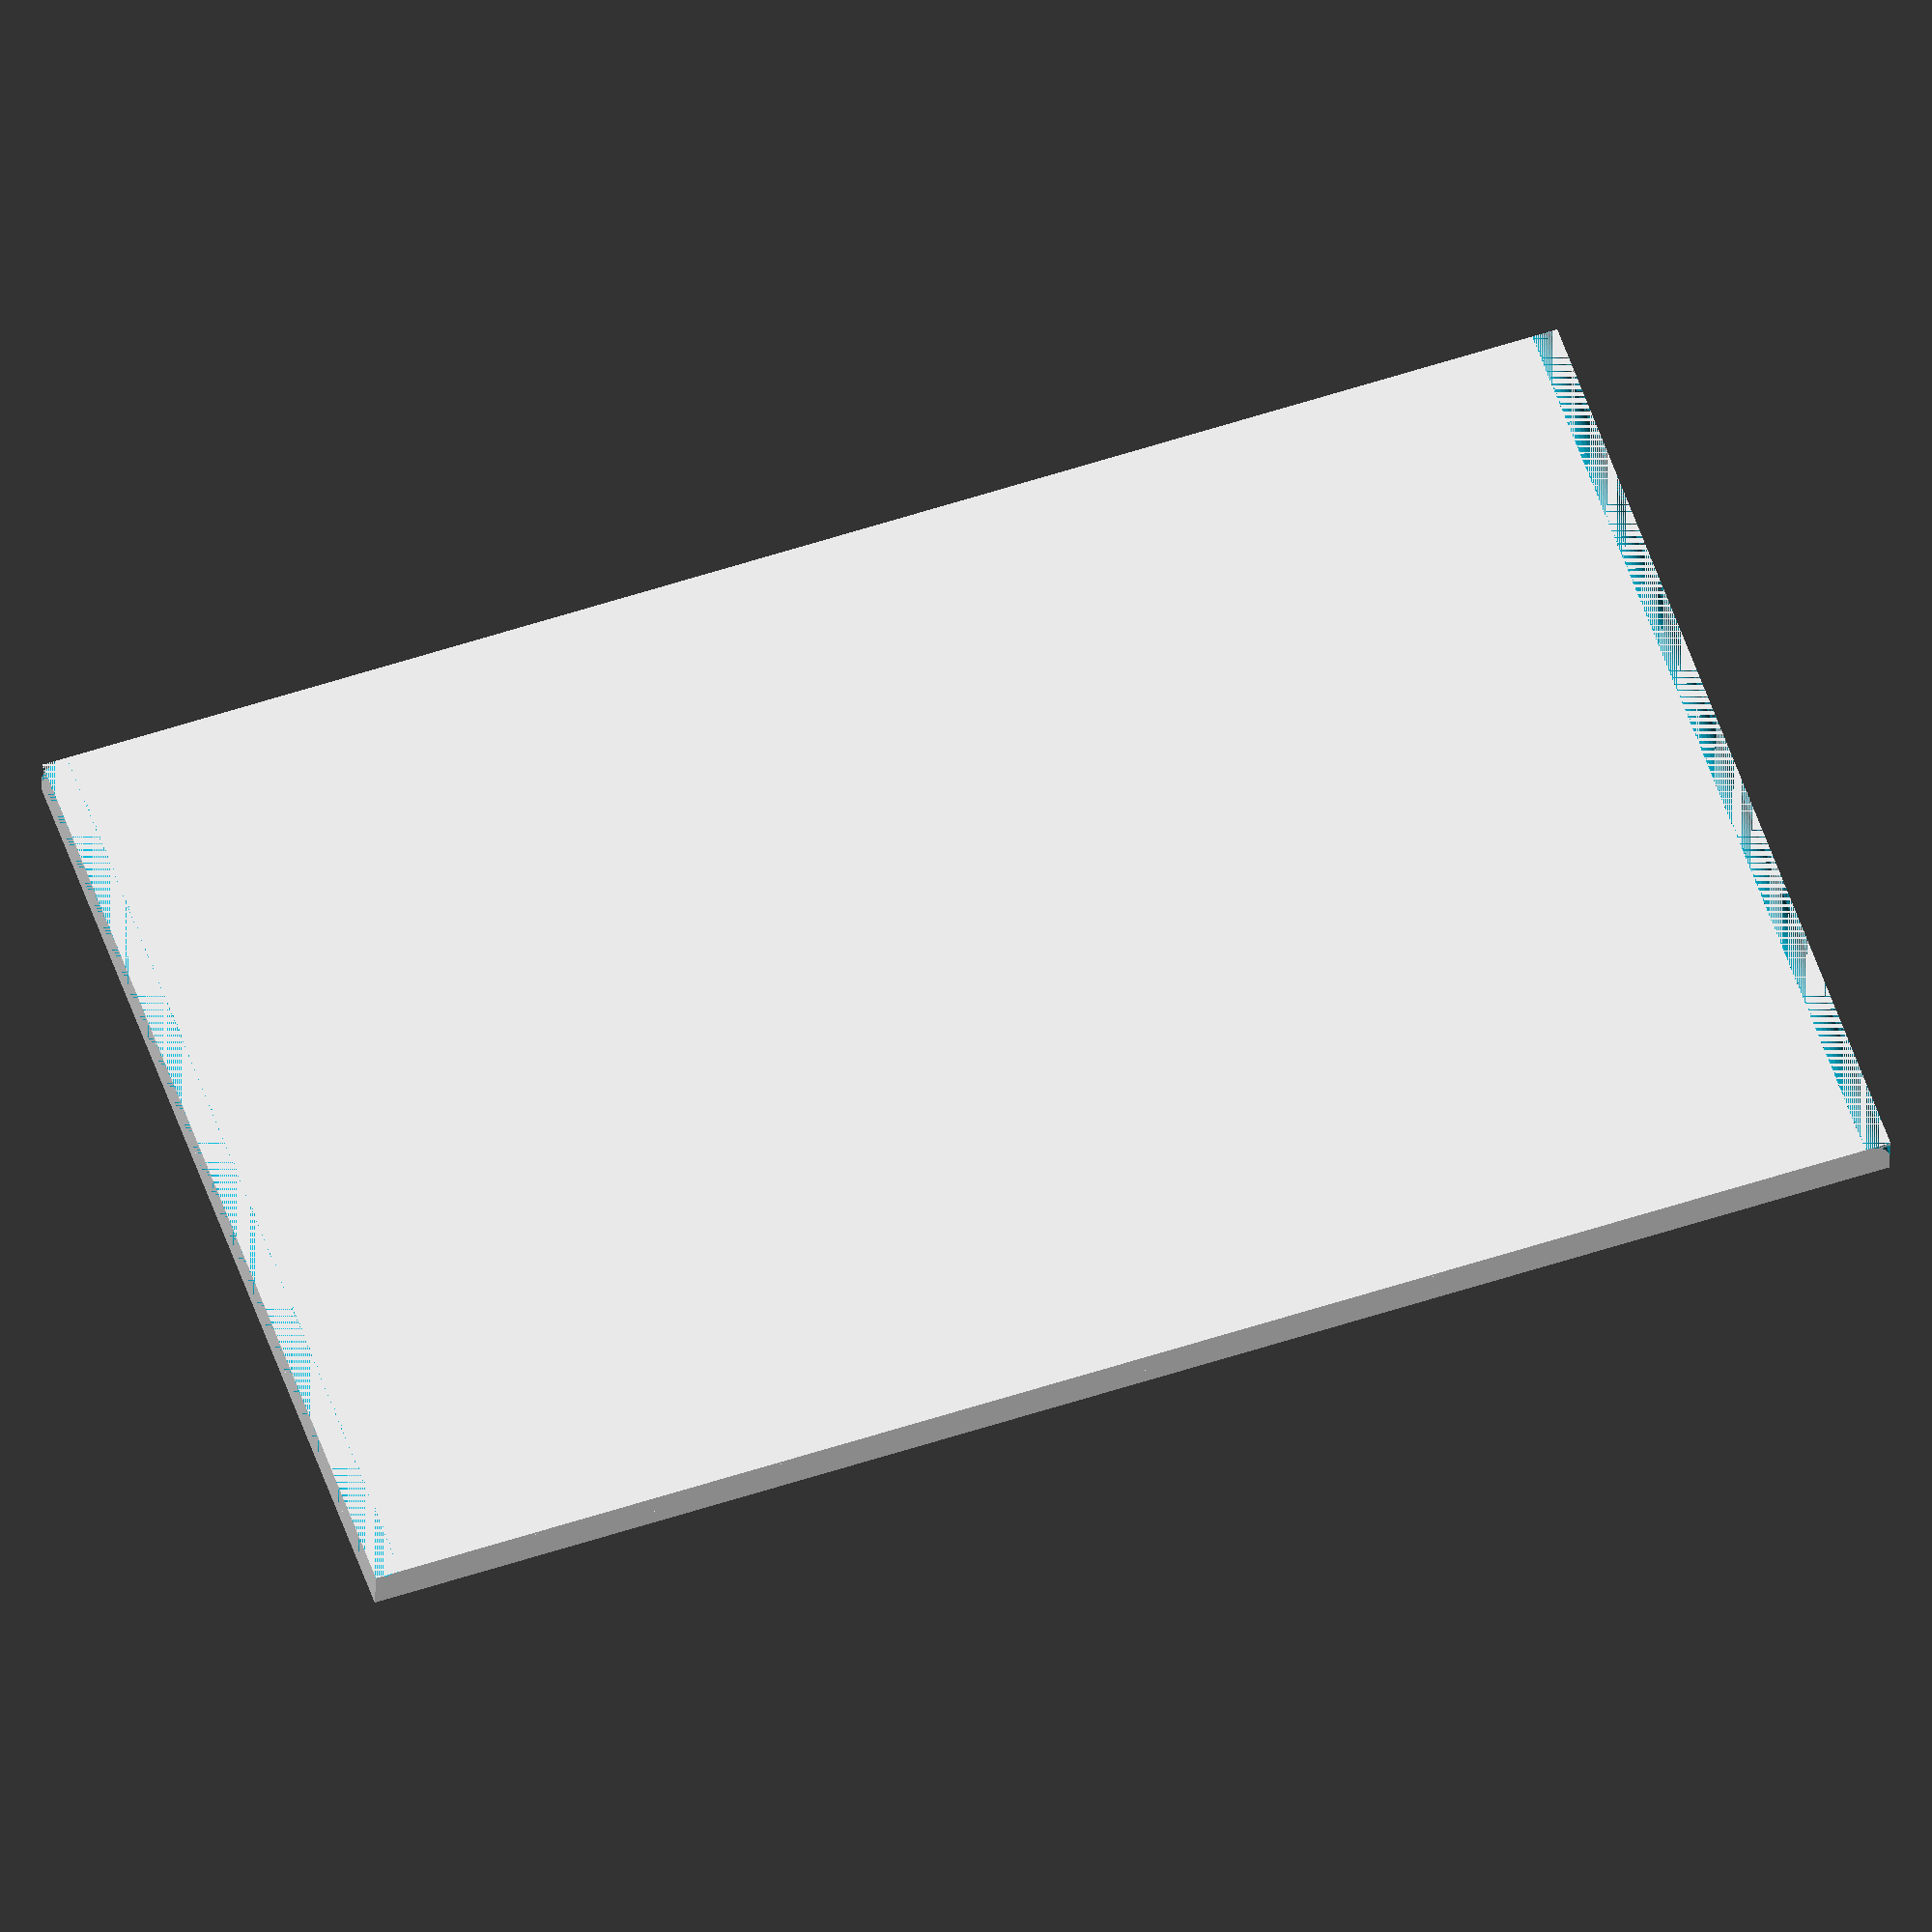
<openscad>
$fn=15;
panel_Height=300;

// Derived Variables
grid = panel_Height / 16;
panel_Width=grid*10;


//Led spacing parameters
led_side_width=6;
led_depth=4;

//Chamber Parameters
circle_diameter=grid*1.65;
midpoint_spacing=grid*1.65;
chamber_depth=4;

//Top Diffuser Parameters
diffuse_depth=0.75;


//ETC
screw_diameter=2.8;
screw_distance=1.5*grid;

bridging_helper_size=0.2;
bridging_padding = 1;

chanfer = 5;

pcb_width = grid / 2;
pcb_depth = 1.6;

//Show/hide elements
led_layer = true;
chamber = true;
bridge_helpers = true;
diffuse_layer = true;

pcb_mode = false;

if (pcb_mode){
    led_layer = false;
    chamber = false;
    bridge_helpers = false;
    diffuse_layer = false;
    pcb_depth = 0;
    
    pcb_link([0,0,0], 0, true);
}



//Define major points
a = [5 * grid, 14 * grid, 0];
b = [8 * grid, 11 * grid, 0];
c = [8 * grid, 5 * grid, 0];
d = [5 * grid, 2 * grid, 0];
e = [2 * grid, 5 * grid, 0];
f = [2 * grid, 11 * grid, 0];
g = [5 * grid, 8 * grid, 0];
//h = [1 * grid, 1 * grid, 0];

points = [a, b, c, d, e, f, g];

difference(){
    union(){
        //Led Layer
        if (led_layer) difference() {
            cube([panel_Width, panel_Height, led_depth]);
            for(i=points)
            {
                translate(i - [led_side_width/2, led_side_width/2, 0])
                    cube([led_side_width, led_side_width, led_depth], false);
            }
        }
        
        
        //Chamber Layer
        if(chamber){
            translate([0, 0, led_depth]){
                difference() {
                    cube([panel_Width, panel_Height, chamber_depth]);
                    
                    //Horizontal
                    for(i=[a, d, g]) { chamber(i, 0); }
                    
                    //Vertical
                    for(i=[b, c, e, f]) { chamber(i, 90); }
                }
            }
        }
        
        //Diffuse Layer
        if(diffuse_layer){
            translate([0,0,led_depth + chamber_depth]){
                cube([panel_Width, panel_Height, diffuse_depth]);
            }
        }
    }

    //Screw Holes
    screw([screw_distance, screw_distance, 0]);
    screw([panel_Width - screw_distance, panel_Height - screw_distance,0]);
    screw([panel_Width - screw_distance,screw_distance,0]);
    screw([screw_distance,panel_Height - screw_distance,0]);

    side_chanfer([0,0,0], 0);
    side_chanfer([panel_Width, panel_Height-chanfer-chanfer, 0], 180);
}

if (!pcb_mode){
    pcb_link(f, 45);
    pcb_link(a, -45);
    pcb_link(b, 225);
    pcb_link(g, 225);
    pcb_link(e, -45);
    pcb_link(d, 45);
}


module pcb_link(position, zAngle, profile=false){
    if(!profile) { linear_extrude(pcb_depth) pcb_profile(position, zAngle); }
    else { pcb_profile(position, zAngle); }
}

module pcb_profile(position, zAngle){
    pcb_grid = pcb_width/2;
    translate(position) rotate([0,0,zAngle]) difference(){
        hull(){
            translate([distance_formula(a,b), 0, 0]) rotate([0,0,-90]) translate([0,-3*pcb_grid,0]) polygon(points=[[-pcb_grid * 2,0], [-pcb_grid, pcb_grid], [pcb_grid, pcb_grid], [pcb_grid * 2,0]]);
            translate([0,0,0]) rotate([0,0,90]) translate([0,1*pcb_grid,0]) polygon(points=[[-pcb_grid * 2,0], [-pcb_grid, pcb_grid], [pcb_grid, pcb_grid], [pcb_grid * 2,0]]);
        } 
        translate([distance_formula(a,b)/2, 0, 0]) circle(screw_diameter/2);
    }
}

// Fillet
module side_chanfer(position, rotation) {
    total_height = led_depth+chamber_depth+diffuse_depth;
    translate(position + [0,chanfer,total_height - chanfer]) rotate([90,0,90+rotation]) { linear_extrude(height=panel_Width)
        difference(){
            polygon(points=[[-chanfer,chanfer], [-chanfer,0],[0,chanfer]]);
            sector(chanfer, [90,180]);
        }

    }
}

module screw(position, length=(led_depth+chamber_depth)){
    translate(position) cylinder(length, screw_diameter/2, screw_diameter/2, false);
}

module chamber(position, zAngle){
    translate(position){
        rotate([0,0,zAngle]){
            difference(){
                hull(){
                    translate([-midpoint_spacing,0,0]) cylinder(chamber_depth, circle_diameter/2, circle_diameter/2);
                    translate([midpoint_spacing,0,0]) cylinder(chamber_depth, circle_diameter/2, circle_diameter/2);
                }
                if(bridge_helpers){
                    translate([0,0,bridging_helper_size/2]) cube([led_side_width+bridging_padding, circle_diameter, bridging_helper_size], true);
                }
            }
        }
    }
}

// Pillaged from here: https://openhome.cc/eGossip/OpenSCAD/SectorArc.html
module sector(radius, angles) {
    r = radius / cos(180 / $fn);
    step = -360 / $fn;

    points = concat([[0, 0]],
        [for(a = [angles[0] : step : angles[1] - 360]) 
            [r * cos(a), r * sin(a)]
        ],
        [[r * cos(angles[1]), r * sin(angles[1])]]
    );

    difference() {
        circle(radius, $fn = $fn + 20);
        polygon(points);
    }
}

function distance_formula(a,b) = sqrt( (b[0] - a[0])^2 + (b[1] - a[1])^2 );
</openscad>
<views>
elev=31.3 azim=250.6 roll=358.5 proj=o view=wireframe
</views>
